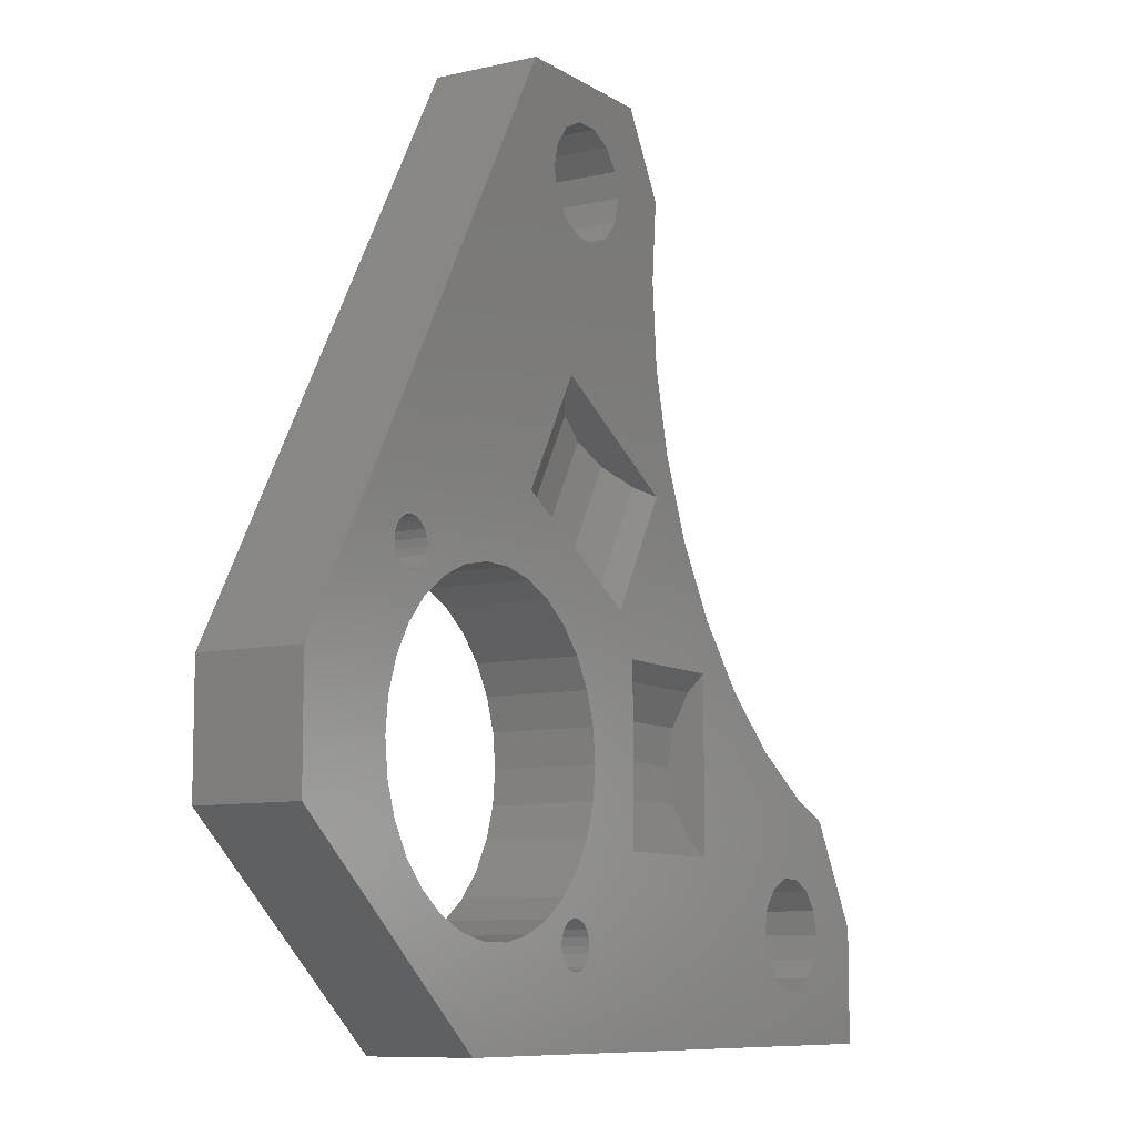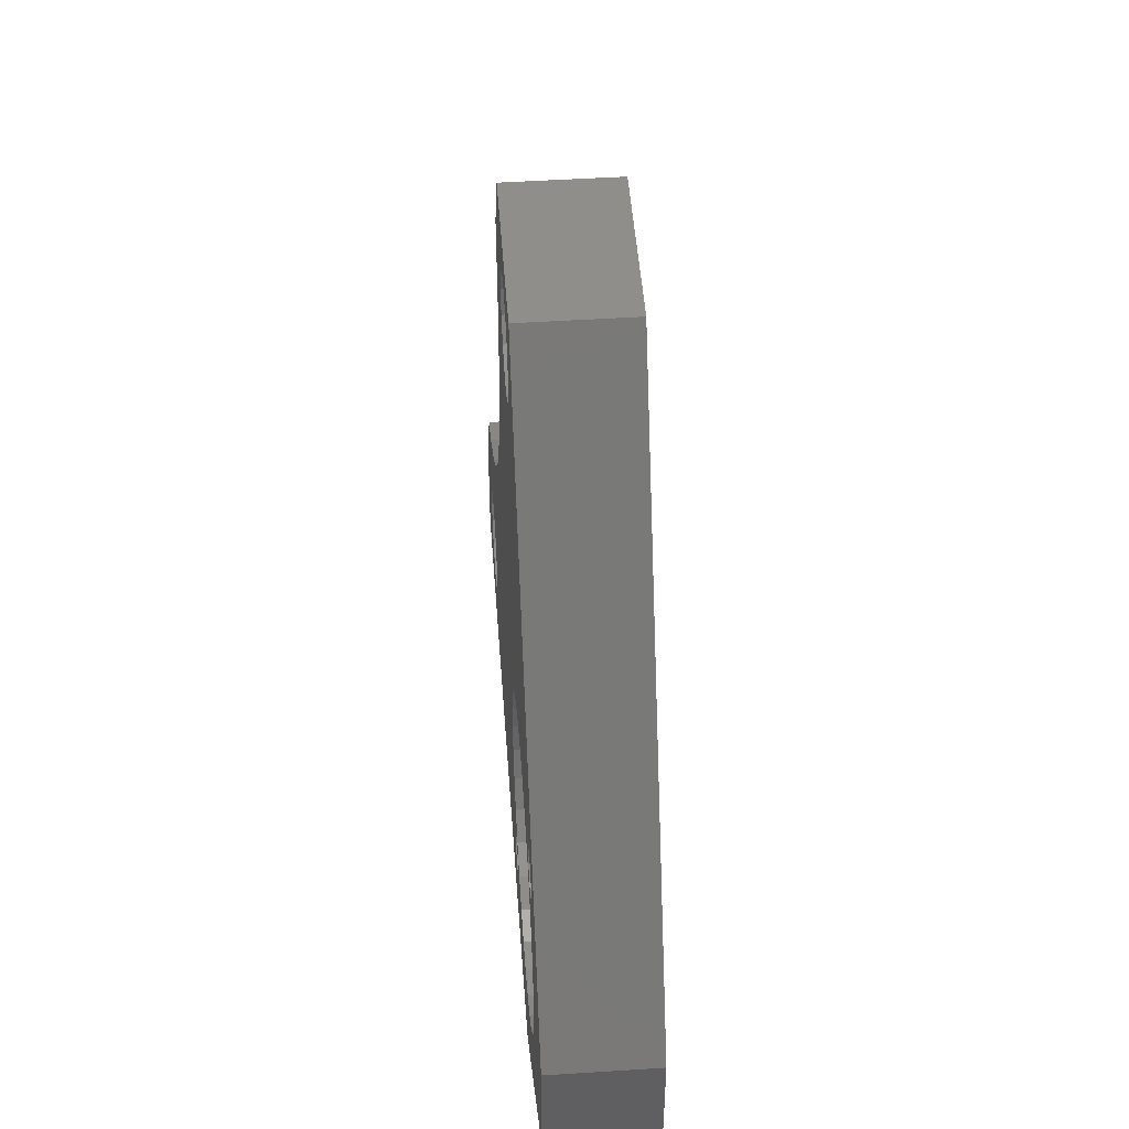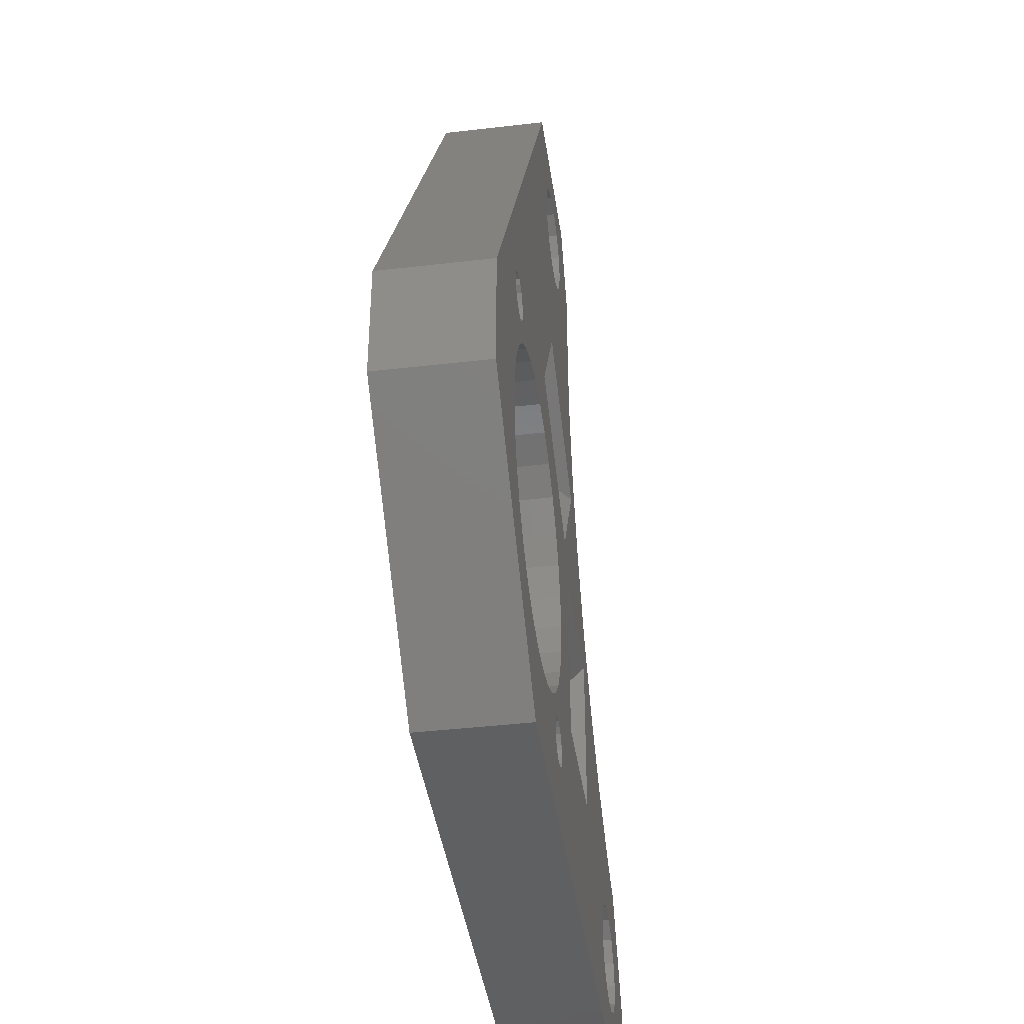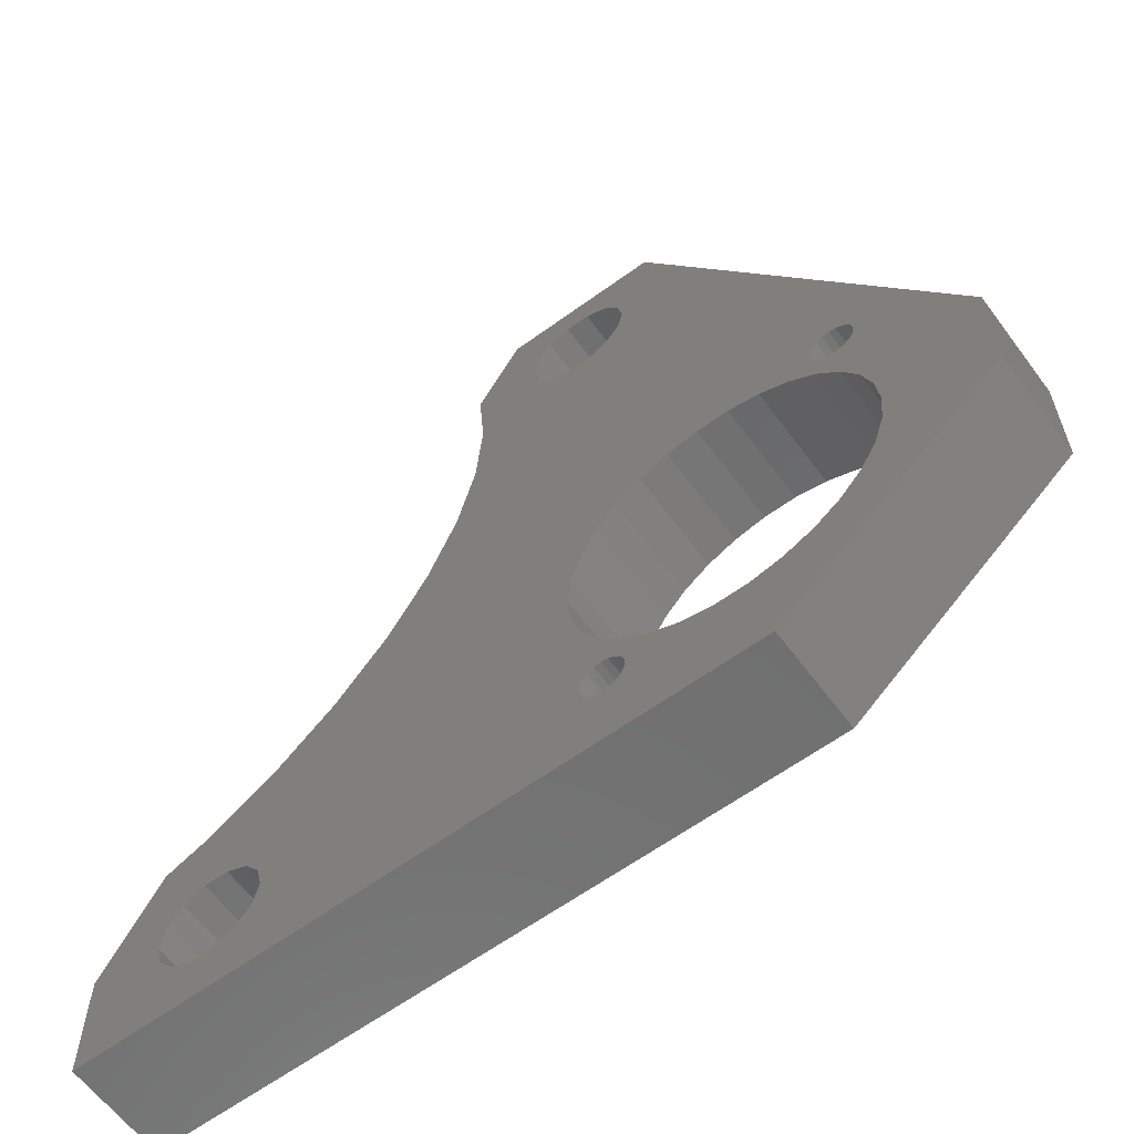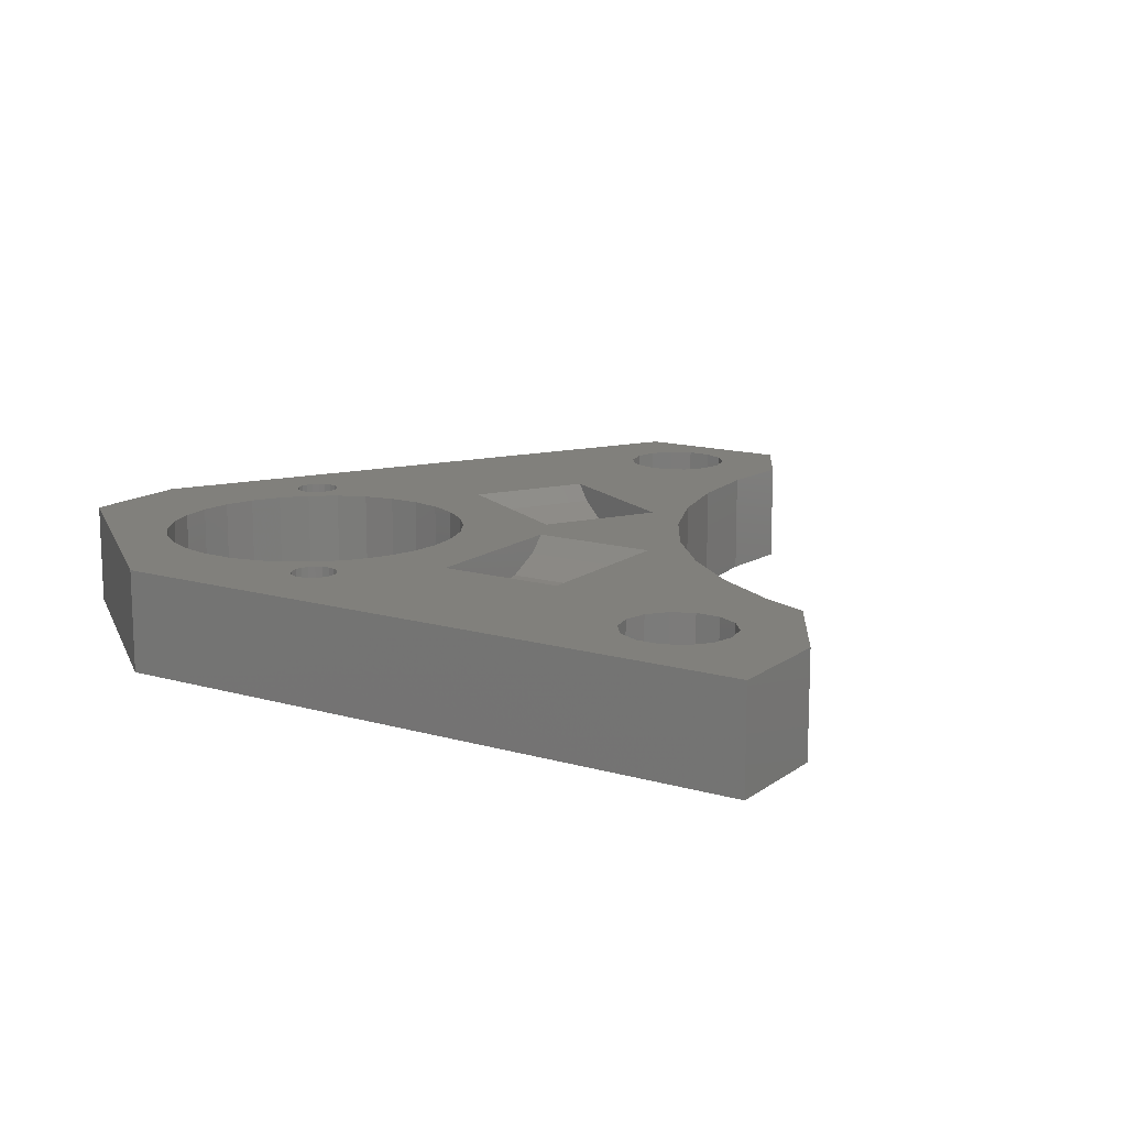
<metadata>
{"format":"stl","ext":"stl","renderer":"f3d","projection":"perspective","resolution":1024,"background":"white","views":[{"elev":-8.9,"azim":-58.2,"up":"+Y"},{"elev":48.2,"azim":-94.1,"up":"+Y"},{"elev":-41.1,"azim":-81.9,"up":"+Y"},{"elev":-61.8,"azim":-143.5,"up":"+Y"},{"elev":13.9,"azim":32.8,"up":"+Z"}]}
</metadata>
<code>
# stl→obj: 258 verts, 532 faces
v 10.04 6.336 0
v -2.5 1 0
v 50 1 0
v -9.708 12.95 0
v -10.96 15.12 0
v -20 15.68 0
v 10.96 15.12 0
v 9.708 12.95 0
v 36.49 11.07 0
v -8.084 30.97 0
v 20.47 60.98 0
v -8.471 30.58 0
v -8.959 30.34 0
v -20 24.64 0
v 4.456 67 0
v 9.708 27.05 0
v 17 27.57 0
v 27.64 31.49 0
v 8.03 11.08 0
v 6 9.608 0
v 8.471 9.416 0
v 27 14.43 0
v 17 14.43 0
v 10.96 24.88 0
v 8.996 46.03 0
v 21.96 42.64 0
v 20.49 48.74 0
v -9.708 27.05 0
v -10.96 24.88 0
v 20 55 0
v -8.03 28.92 0
v 3.996 37.37 0
v -3.708 31.41 0
v -1.254 31.93 0
v -6 30.39 0
v -11.74 22.49 0
v 8.394 56.63 0
v 7.229 58.09 0
v -10.53 33.42 0
v 15.38 30.8 0
v 8.03 28.92 0
v 27 27.57 0
v 36.49 22.64 0
v 31.72 26.72 0
v 3.708 31.41 0
v 6 30.39 0
v 41.84 19.36 0
v 11.95 55.82 0
v 10.08 55.82 0
v -7.836 32.54 0
v 39.34 5.154 0
v 3.708 8.587 0
v 1.254 8.066 0
v -1.254 8.066 0
v -3.708 8.587 0
v -6 9.608 0
v 1.254 31.93 0
v -11.16 32.54 0
v -11.25 32 0
v 11.74 17.51 0
v -10.92 33.03 0
v 11.74 22.49 0
v 12 20 0
v 20.38 39.46 0
v 24.36 36.84 0
v -10.04 33.66 0
v -9.5 33.75 0
v 13.63 56.63 0
v -7.75 32 0
v -9.5 30.25 0
v -10.04 30.34 0
v -7.836 31.46 0
v -10.53 30.58 0
v -10.92 30.97 0
v -11.16 31.46 0
v 10.08 64.01 0
v 11.95 64.01 0
v 17 67 0
v 8.084 9.029 0
v -8.471 33.42 0
v -8.084 33.03 0
v 6.813 59.91 0
v 13.63 63.2 0
v 7.229 61.73 0
v 36.07 9.249 0
v 8.394 63.2 0
v 14.8 61.73 0
v 15.21 59.91 0
v -8.959 33.66 0
v 14.8 58.09 0
v 9.5 6.25 0
v 7.75 8 0
v 11.16 7.459 0
v 10.92 6.971 0
v 7.836 8.541 0
v 11.25 8 0
v 11.16 8.541 0
v 10.92 9.029 0
v -11.74 17.51 0
v 10.53 9.416 0
v 8.959 9.664 0
v 9.5 9.75 0
v 10.04 9.664 0
v -8.03 11.08 0
v 37.66 12.53 0
v 10.53 6.584 0
v 8.959 6.336 0
v 8.471 6.584 0
v 8.084 6.971 0
v 7.836 7.459 0
v 42.89 12.53 0
v 44.06 11.07 0
v 50 9.837 0
v -12 20 0
v 42.89 5.965 0
v 41.21 5.154 0
v 37.66 5.965 0
v 36.49 7.427 0
v 45.34 17.91 0
v 44.47 9.249 0
v 39.34 13.34 0
v 41.21 13.34 0
v 44.06 7.427 0
v -20 15.68 -8
v -2.5 1 -8
v -20 24.64 -8
v 4.456 67 -8
v 17 67 -8
v 20.47 60.98 -8
v 20 55 -8
v 20.49 48.74 -8
v 21.96 42.64 -8
v 24.36 36.84 -8
v 27.64 31.49 -8
v 31.72 26.72 -8
v 36.49 22.64 -8
v 41.84 19.36 -8
v 45.34 17.91 -8
v 50 9.837 -8
v 50 1 -8
v -12 20 -8
v -11.74 17.51 -8
v -11.74 22.49 -8
v -10.96 15.12 -8
v -9.708 12.95 -8
v -8.03 11.08 -8
v -6 9.608 -8
v -3.708 8.587 -8
v -1.254 8.066 -8
v 1.254 8.066 -8
v 3.708 8.587 -8
v 6 9.608 -8
v 8.03 11.08 -8
v 9.708 12.95 -8
v 10.96 15.12 -8
v 11.74 17.51 -8
v 12 20 -8
v 11.74 22.49 -8
v 10.96 24.88 -8
v 9.708 27.05 -8
v 8.03 28.92 -8
v 6 30.39 -8
v 3.708 31.41 -8
v 1.254 31.93 -8
v -1.254 31.93 -8
v -3.708 31.41 -8
v -6 30.39 -8
v -8.03 28.92 -8
v -9.708 27.05 -8
v -10.96 24.88 -8
v -11.25 32 -8
v -11.16 31.46 -8
v -11.16 32.54 -8
v -10.92 30.97 -8
v -10.53 30.58 -8
v -10.04 30.34 -8
v -9.5 30.25 -8
v -8.959 30.34 -8
v -8.471 30.58 -8
v -8.084 30.97 -8
v -7.836 31.46 -8
v -7.75 32 -8
v -7.836 32.54 -8
v -8.084 33.03 -8
v -8.471 33.42 -8
v -8.959 33.66 -8
v -9.5 33.75 -8
v -10.04 33.66 -8
v -10.53 33.42 -8
v -10.92 33.03 -8
v 14.27 31.44 -1.281
v 12.1 32.69 -2.56
v 9.687 34.08 -3
v 7.278 35.47 -2.56
v 5.106 36.73 -1.281
v 10.11 45.39 -1.281
v 19.27 40.1 -1.281
v 12.28 44.13 -2.56
v 17.1 41.35 -2.56
v 14.69 42.74 -3
v 6.813 59.91 -8
v 7.229 58.09 -8
v 7.229 61.73 -8
v 8.394 56.63 -8
v 10.08 55.82 -8
v 11.95 55.82 -8
v 13.63 56.63 -8
v 14.8 58.09 -8
v 15.21 59.91 -8
v 14.8 61.73 -8
v 13.63 63.2 -8
v 11.95 64.01 -8
v 10.08 64.01 -8
v 8.394 63.2 -8
v 7.75 8 -8
v 7.836 8.541 -8
v 7.836 7.459 -8
v 8.084 6.971 -8
v 8.471 6.584 -8
v 8.959 6.336 -8
v 9.5 6.25 -8
v 10.04 6.336 -8
v 10.53 6.584 -8
v 10.92 6.971 -8
v 11.16 7.459 -8
v 11.25 8 -8
v 11.16 8.541 -8
v 10.92 9.029 -8
v 10.53 9.416 -8
v 10.04 9.664 -8
v 9.5 9.75 -8
v 8.959 9.664 -8
v 8.471 9.416 -8
v 8.084 9.029 -8
v 17 21 -3
v 17 23.78 -2.56
v 17 26.29 -1.281
v 17 15.71 -1.281
v 17 18.22 -2.56
v 27 15.71 -1.281
v 27 18.22 -2.56
v 27 21 -3
v 27 26.29 -1.281
v 27 23.78 -2.56
v 36.07 9.249 -8
v 36.49 11.07 -8
v 36.49 7.427 -8
v 37.66 5.965 -8
v 39.34 5.154 -8
v 41.21 5.154 -8
v 42.89 5.965 -8
v 44.06 7.427 -8
v 44.47 9.249 -8
v 44.06 11.07 -8
v 42.89 12.53 -8
v 41.21 13.34 -8
v 39.34 13.34 -8
v 37.66 12.53 -8
f 1 2 3
f 4 5 6
f 7 8 9
f 10 6 11
f 12 13 6
f 14 6 15
f 16 17 18
f 19 20 21
f 9 22 23
f 16 24 17
f 25 26 27
f 28 6 29
f 11 6 28
f 25 27 30
f 11 28 31
f 32 33 34
f 31 35 11
f 9 23 7
f 32 35 33
f 32 25 35
f 36 29 6
f 37 38 39
f 40 41 18
f 41 16 18
f 42 43 44
f 40 45 46
f 42 47 43
f 42 22 47
f 48 49 50
f 51 8 3
f 8 19 3
f 52 2 20
f 53 2 52
f 54 2 53
f 55 2 54
f 6 2 55
f 6 55 56
f 40 46 41
f 40 57 45
f 58 6 59
f 15 6 58
f 23 60 7
f 15 58 61
f 23 62 63
f 23 63 60
f 64 40 65
f 49 37 39
f 49 39 66
f 49 66 67
f 68 50 11
f 50 69 11
f 70 71 6
f 69 72 11
f 72 10 11
f 12 6 10
f 13 70 6
f 71 73 6
f 73 74 6
f 74 75 6
f 59 6 75
f 76 77 78
f 25 64 26
f 11 25 30
f 11 35 25
f 26 64 65
f 79 21 20
f 65 40 18
f 49 80 81
f 15 39 82
f 77 83 78
f 15 82 84
f 85 9 8
f 15 84 86
f 15 76 78
f 15 86 76
f 49 81 50
f 78 87 11
f 87 88 11
f 49 89 80
f 88 90 11
f 90 68 11
f 49 67 89
f 68 48 50
f 23 24 62
f 82 39 38
f 1 91 2
f 20 2 92
f 93 94 3
f 20 92 95
f 96 93 3
f 20 95 79
f 97 96 3
f 98 97 3
f 5 99 6
f 100 98 3
f 19 101 102
f 19 103 3
f 19 102 103
f 104 4 6
f 56 104 6
f 103 100 3
f 9 105 22
f 17 42 18
f 94 106 3
f 106 1 3
f 91 107 2
f 108 2 107
f 109 2 108
f 110 2 109
f 92 2 110
f 111 112 113
f 114 36 6
f 18 42 44
f 115 116 3
f 117 118 8
f 19 21 101
f 119 22 105
f 112 120 113
f 119 105 121
f 119 122 113
f 119 121 122
f 122 111 113
f 113 120 3
f 120 123 3
f 123 115 3
f 116 51 3
f 117 8 51
f 85 8 118
f 47 22 119
f 61 39 15
f 99 114 6
f 57 32 34
f 40 32 57
f 83 87 78
f 23 17 24
f 124 125 2
f 6 124 2
f 6 14 124
f 124 14 126
f 14 15 126
f 126 15 127
f 15 78 127
f 127 78 128
f 128 78 11
f 129 128 11
f 130 129 11
f 30 130 11
f 130 30 27
f 131 130 27
f 131 27 26
f 132 131 26
f 132 26 65
f 133 132 65
f 133 65 18
f 134 133 18
f 134 18 44
f 135 134 44
f 44 43 135
f 135 43 136
f 43 47 136
f 136 47 137
f 47 119 137
f 137 119 138
f 138 119 113
f 139 138 113
f 140 139 113
f 3 140 113
f 125 140 3
f 2 125 3
f 141 114 99
f 142 141 99
f 141 143 36
f 114 141 36
f 142 99 5
f 144 142 5
f 144 5 4
f 145 144 4
f 145 4 104
f 146 145 104
f 104 56 146
f 146 56 147
f 56 55 147
f 147 55 148
f 55 54 148
f 148 54 149
f 54 53 149
f 149 53 150
f 53 52 150
f 150 52 151
f 52 20 151
f 151 20 152
f 20 19 152
f 152 19 153
f 19 8 153
f 153 8 154
f 8 7 154
f 154 7 155
f 7 60 155
f 155 60 156
f 60 63 156
f 156 63 157
f 157 63 158
f 158 63 62
f 158 62 159
f 159 62 24
f 159 24 160
f 160 24 16
f 160 16 161
f 161 16 41
f 162 161 41
f 46 162 41
f 163 162 46
f 45 163 46
f 164 163 45
f 57 164 45
f 165 164 57
f 34 165 57
f 166 165 34
f 33 166 34
f 167 166 33
f 35 167 33
f 168 167 35
f 31 168 35
f 169 168 31
f 28 169 31
f 170 169 28
f 29 170 28
f 143 170 29
f 36 143 29
f 171 59 75
f 172 171 75
f 171 173 58
f 59 171 58
f 172 75 74
f 174 172 74
f 74 73 174
f 174 73 175
f 73 71 175
f 175 71 176
f 71 70 176
f 176 70 177
f 70 13 177
f 177 13 178
f 13 12 178
f 178 12 179
f 12 10 179
f 179 10 180
f 10 72 180
f 180 72 181
f 72 69 181
f 181 69 182
f 182 69 183
f 183 69 50
f 183 50 184
f 184 50 81
f 185 184 81
f 80 185 81
f 186 185 80
f 89 186 80
f 187 186 89
f 67 187 89
f 188 187 67
f 66 188 67
f 189 188 66
f 39 189 66
f 190 189 39
f 61 190 39
f 173 190 61
f 58 173 61
f 40 191 32
f 32 191 192
f 32 192 193
f 32 193 194
f 32 194 195
f 32 195 196
f 25 32 196
f 191 40 64
f 197 191 64
f 25 196 198
f 199 25 200
f 200 25 198
f 197 25 199
f 64 25 197
f 201 82 38
f 202 201 38
f 201 203 84
f 82 201 84
f 202 38 37
f 204 202 37
f 37 49 204
f 204 49 205
f 49 48 205
f 205 48 206
f 48 68 206
f 206 68 207
f 68 90 207
f 207 90 208
f 90 88 208
f 208 88 209
f 209 88 210
f 210 88 87
f 210 87 211
f 211 87 83
f 212 211 83
f 77 212 83
f 213 212 77
f 76 213 77
f 214 213 76
f 86 214 76
f 203 214 86
f 84 203 86
f 215 216 95
f 92 215 95
f 215 92 110
f 217 215 110
f 217 110 109
f 218 217 109
f 109 108 218
f 218 108 219
f 108 107 219
f 219 107 220
f 107 91 220
f 220 91 221
f 91 1 221
f 221 1 222
f 1 106 222
f 222 106 223
f 106 94 223
f 223 94 224
f 94 93 224
f 224 93 225
f 93 96 225
f 225 96 226
f 226 96 227
f 227 96 97
f 227 97 228
f 228 97 98
f 229 228 98
f 100 229 98
f 230 229 100
f 103 230 100
f 231 230 103
f 102 231 103
f 232 231 102
f 101 232 102
f 233 232 101
f 21 233 101
f 234 233 21
f 79 234 21
f 216 234 79
f 95 216 79
f 235 236 237
f 23 235 17
f 17 235 237
f 238 235 23
f 239 235 238
f 23 22 238
f 238 22 240
f 241 240 242
f 242 240 22
f 242 22 42
f 242 42 243
f 242 243 244
f 237 243 42
f 17 237 42
f 245 246 9
f 85 245 9
f 245 85 118
f 247 245 118
f 247 118 117
f 248 247 117
f 117 51 248
f 248 51 249
f 51 116 249
f 249 116 250
f 116 115 250
f 250 115 251
f 115 123 251
f 251 123 252
f 123 120 252
f 252 120 253
f 253 120 254
f 254 120 112
f 254 112 255
f 255 112 111
f 256 255 111
f 122 256 111
f 257 256 122
f 121 257 122
f 258 257 121
f 105 258 121
f 246 258 105
f 9 246 105
f 126 127 124
f 212 127 128
f 209 128 129
f 167 129 130
f 165 130 131
f 205 185 186
f 155 246 154
f 254 138 139
f 251 139 140
f 221 140 125
f 163 132 162
f 142 124 141
f 160 134 159
f 144 124 142
f 145 124 144
f 124 145 125
f 153 231 232
f 145 146 125
f 245 153 154
f 146 147 125
f 147 148 125
f 152 216 215
f 148 149 125
f 224 140 223
f 225 140 224
f 229 153 140
f 137 138 156
f 135 136 157
f 134 135 158
f 134 158 159
f 133 134 160
f 157 136 137
f 133 160 161
f 158 135 157
f 132 133 162
f 131 132 163
f 131 163 164
f 162 133 161
f 166 130 165
f 167 130 166
f 205 184 185
f 168 129 167
f 170 124 169
f 124 129 168
f 124 168 169
f 143 124 170
f 178 124 177
f 205 182 183
f 124 171 172
f 124 172 174
f 124 174 175
f 124 175 176
f 124 176 177
f 124 178 179
f 124 179 180
f 124 180 129
f 182 129 181
f 181 129 180
f 189 127 188
f 190 127 189
f 205 183 184
f 124 127 190
f 124 190 173
f 124 173 171
f 188 127 201
f 188 201 202
f 188 202 204
f 208 129 207
f 182 205 206
f 182 206 207
f 182 207 129
f 209 129 208
f 210 128 209
f 211 128 210
f 212 128 211
f 213 127 212
f 217 151 215
f 214 127 213
f 203 127 214
f 201 127 203
f 226 140 225
f 219 149 218
f 218 150 217
f 222 140 221
f 149 219 125
f 223 140 222
f 219 220 125
f 220 221 125
f 151 217 150
f 153 232 233
f 227 140 226
f 153 230 231
f 230 153 229
f 234 152 233
f 153 233 152
f 152 215 151
f 150 218 149
f 229 140 228
f 205 188 204
f 216 152 234
f 245 154 246
f 228 140 227
f 250 140 249
f 153 245 247
f 153 247 248
f 153 248 249
f 153 249 140
f 251 140 250
f 252 139 251
f 254 139 253
f 253 139 252
f 255 138 254
f 258 155 257
f 256 138 255
f 155 138 256
f 155 256 257
f 246 155 258
f 156 138 155
f 141 124 143
f 165 131 164
f 157 137 156
f 205 186 187
f 205 187 188
f 195 194 198
f 196 195 198
f 194 193 200
f 198 194 200
f 193 192 199
f 200 193 199
f 192 191 197
f 199 192 197
f 235 242 244
f 236 235 244
f 235 239 241
f 242 235 241
f 239 238 240
f 241 239 240
f 236 244 243
f 237 236 243

</code>
